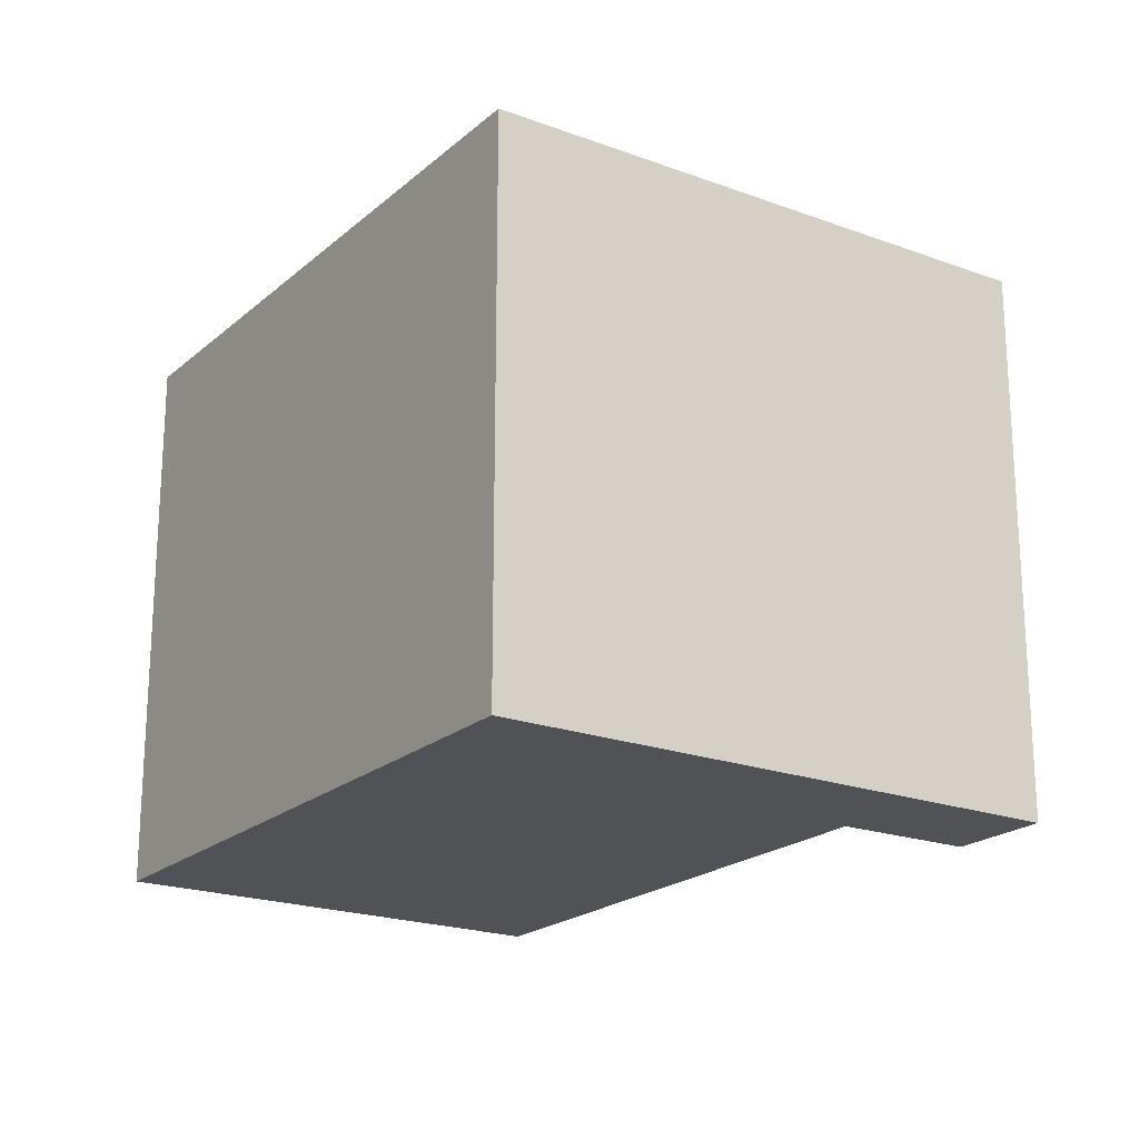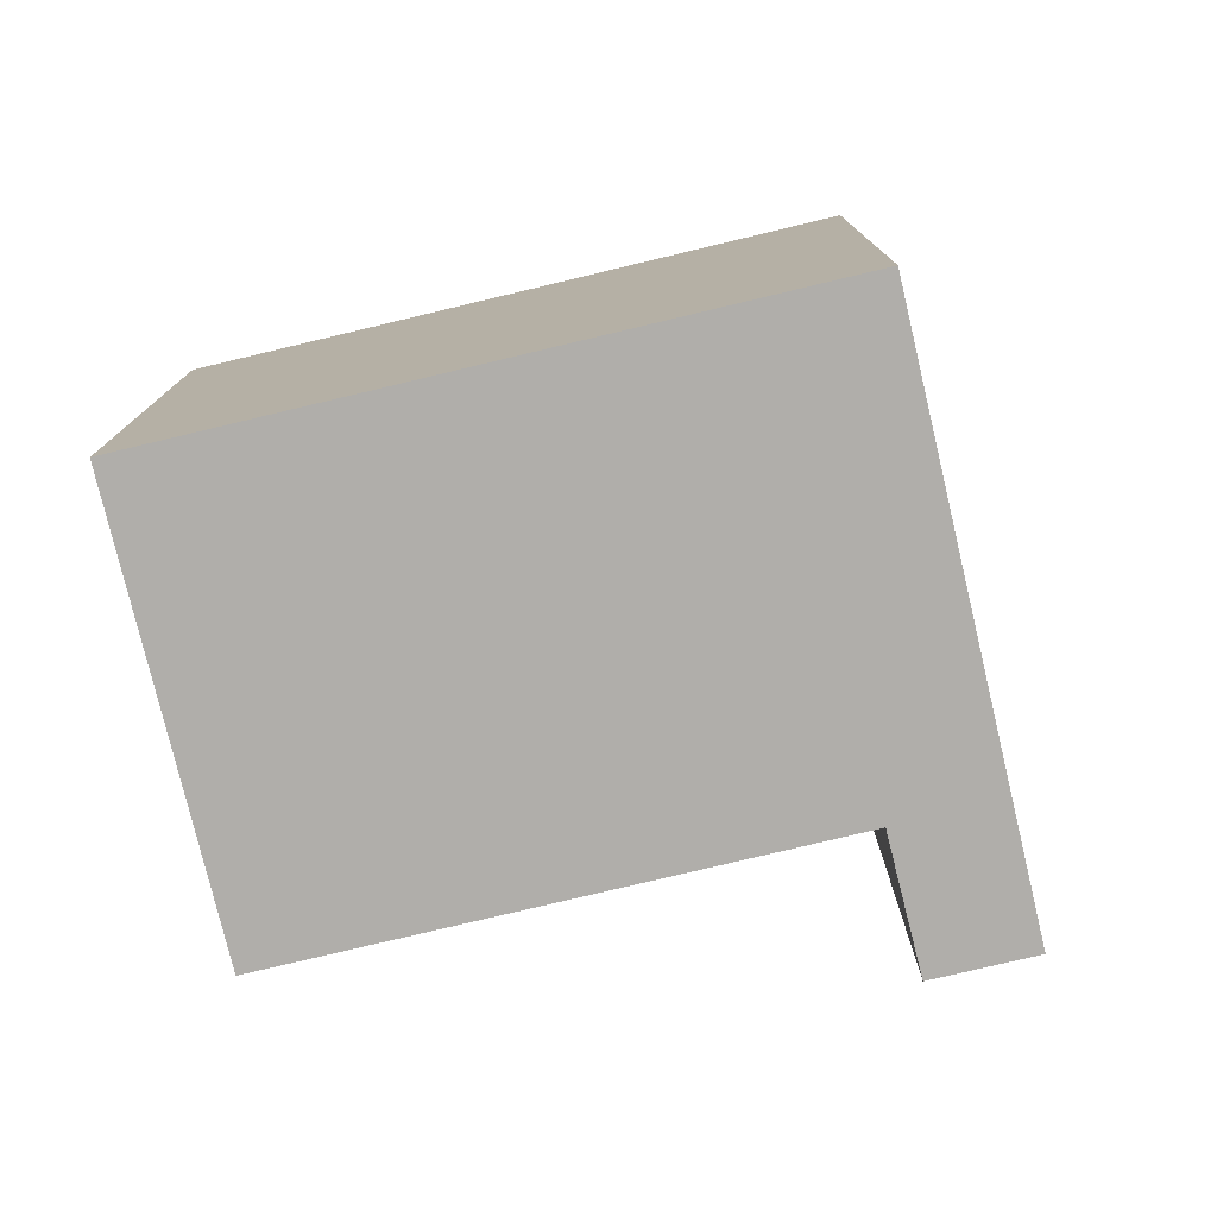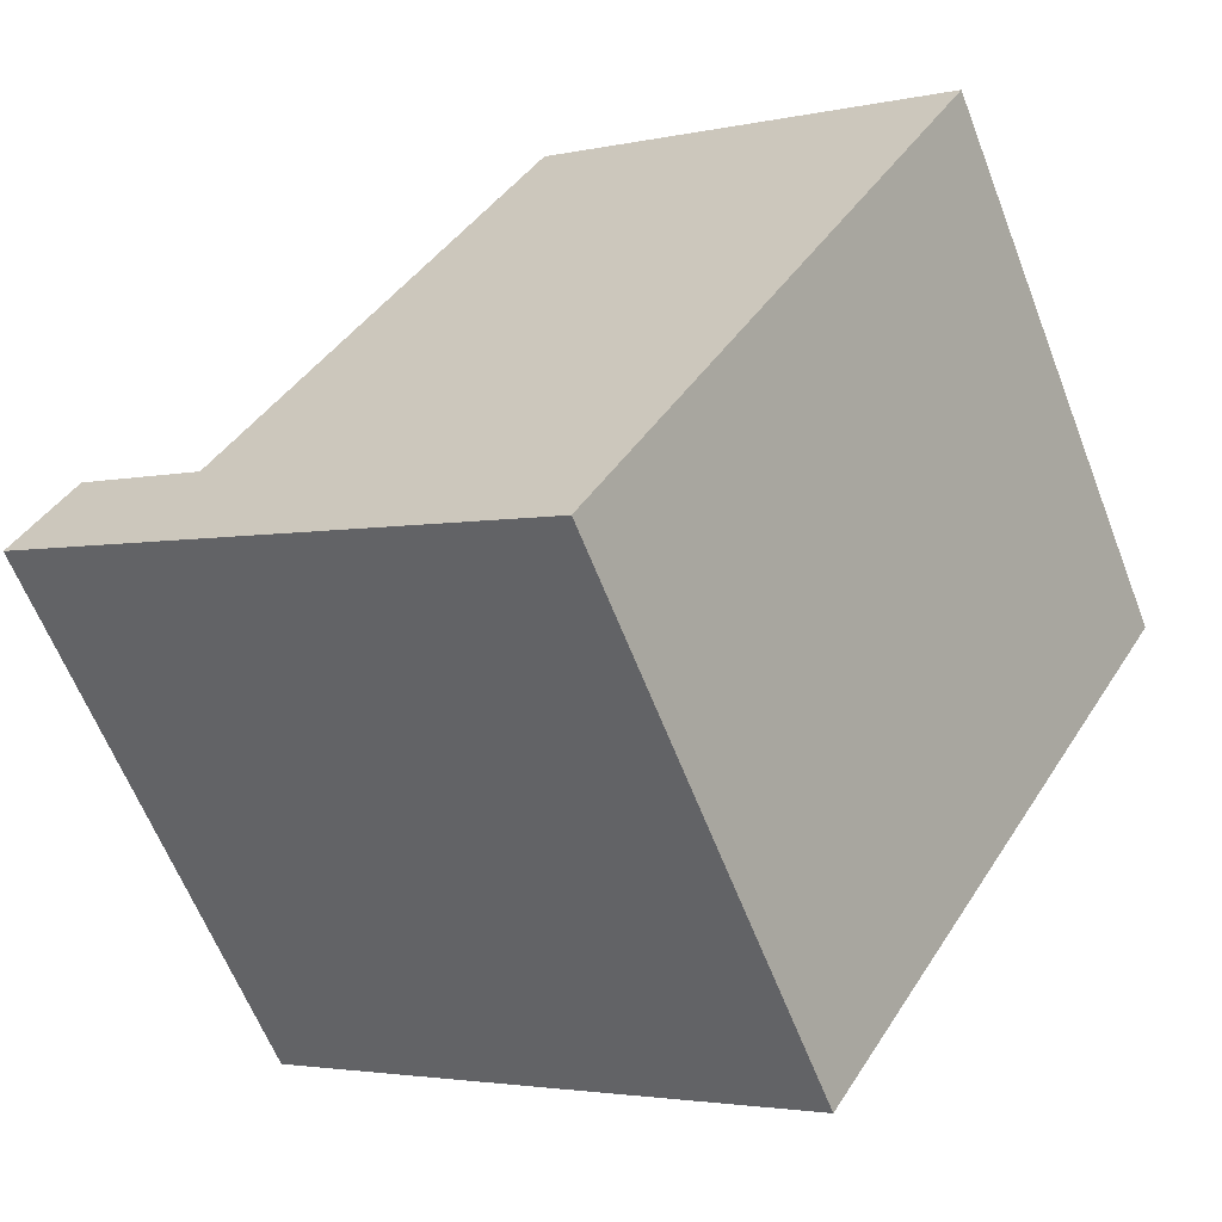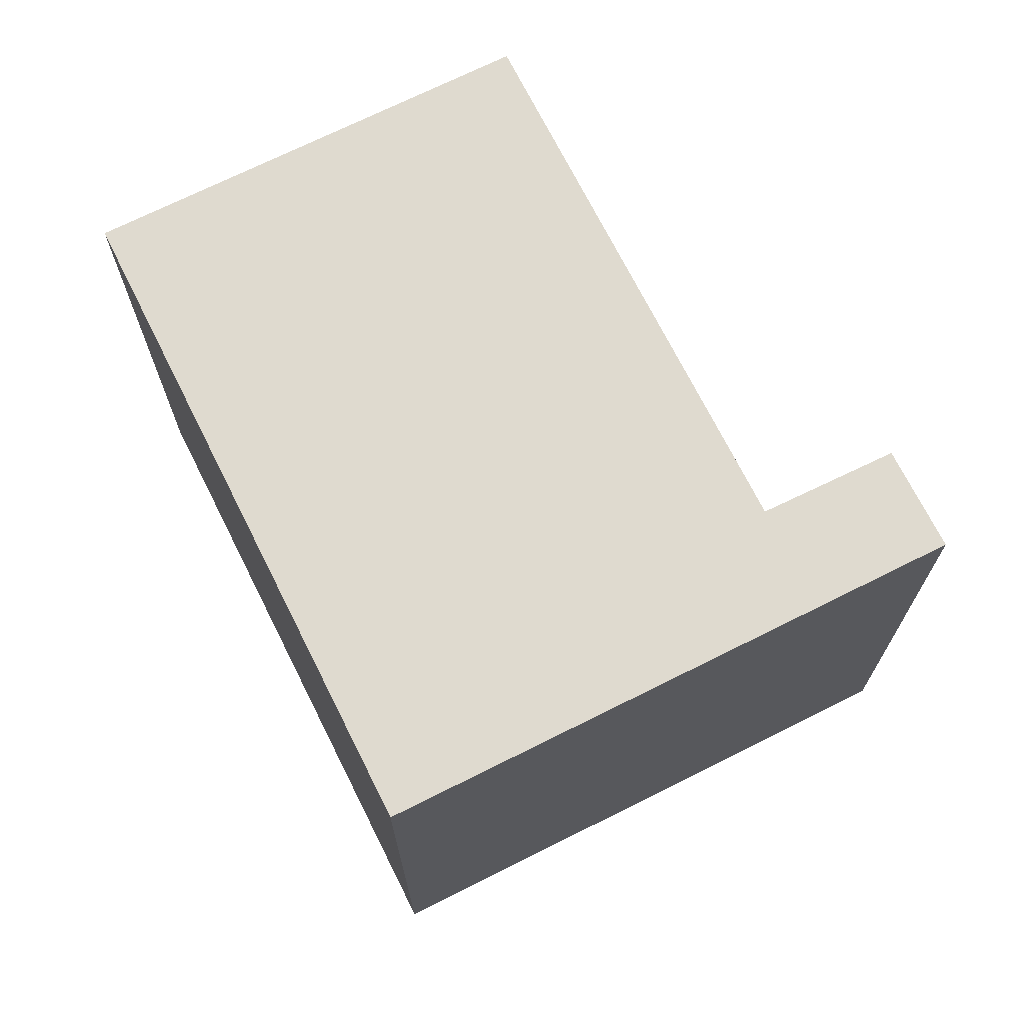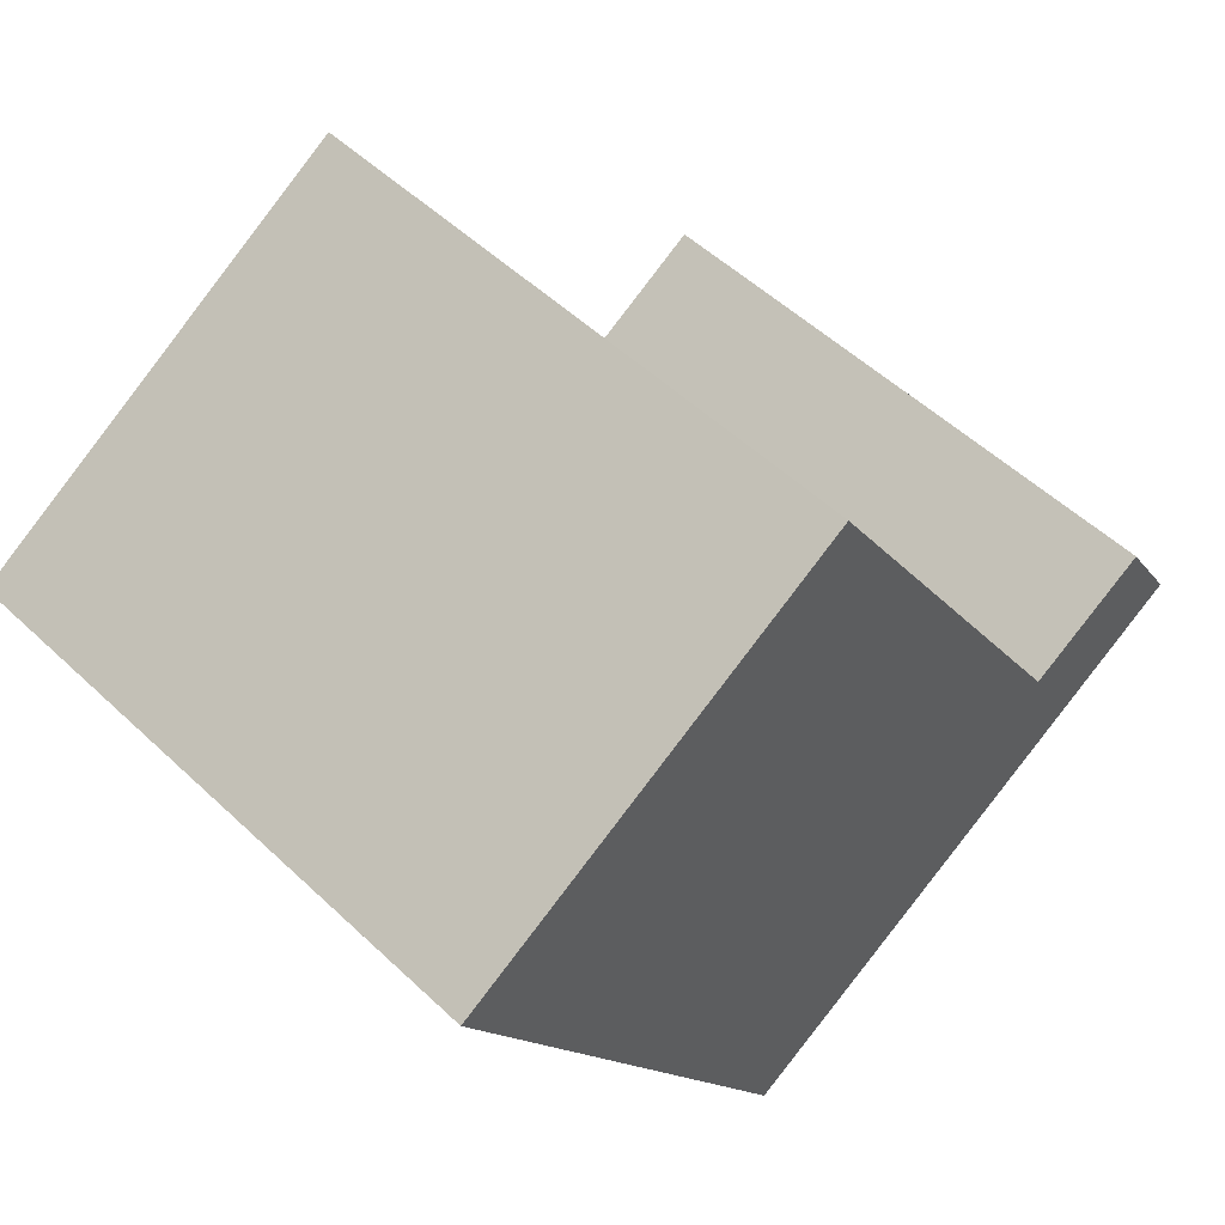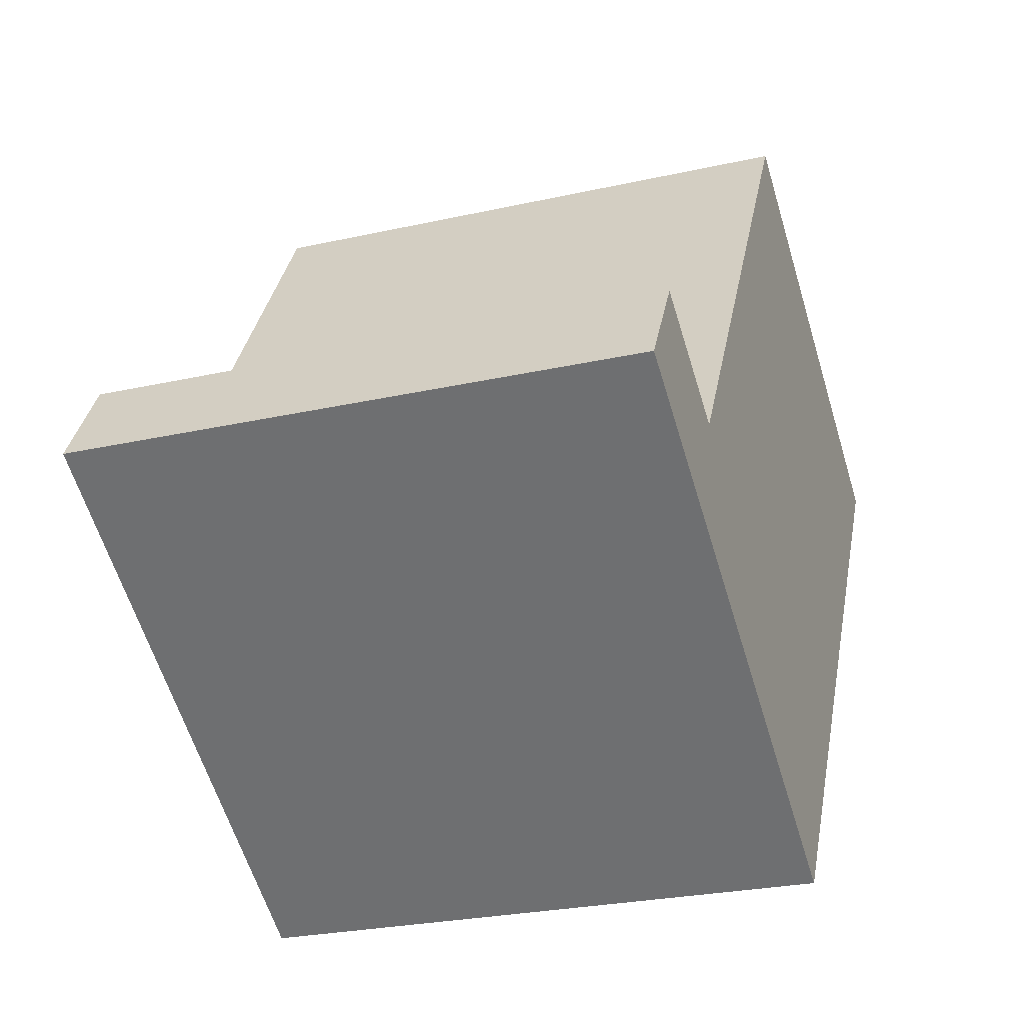
<metadata>
{"format":"obj","ext":"obj","renderer":"f3d","projection":"perspective","resolution":1024,"background":"white","views":[{"elev":-20.7,"azim":177.7,"up":"+Y"},{"elev":-77.7,"azim":134.9,"up":"+Y"},{"elev":-62.3,"azim":21.2,"up":"+Z"},{"elev":70.9,"azim":-175.1,"up":"+Y"},{"elev":52.7,"azim":135.3,"up":"+Z"},{"elev":-26.1,"azim":-70.4,"up":"+Z"}]}
</metadata>
<code>
v  5.051 3.283 1.532
v  2.988 3.283 -1.833
v  2.763 3.283 2.935
v  1.035 3.283 0.111
v  0 3.283 2.01e-16
v  0.326 3.283 0.531
v  2.763 -1.797e-16 2.935
v  5.051 -9.381e-17 1.532
v  0.326 -3.251e-17 0.531
v  1.035 -6.797e-18 0.111
v  2.988 1.122e-16 -1.833
v  0 0 0
g defaultobject
f 1 2 3
f 4 3 2
f 5 4 2
f 6 4 5
f 7 1 3
f 1 7 8
f 9 4 6
f 4 9 10
f 8 2 1
f 2 8 11
f 11 5 2
f 5 11 12
f 12 6 5
f 6 12 9
f 10 3 4
f 3 10 7
f 7 11 8
f 11 7 10
f 11 10 12
f 12 10 9

</code>
